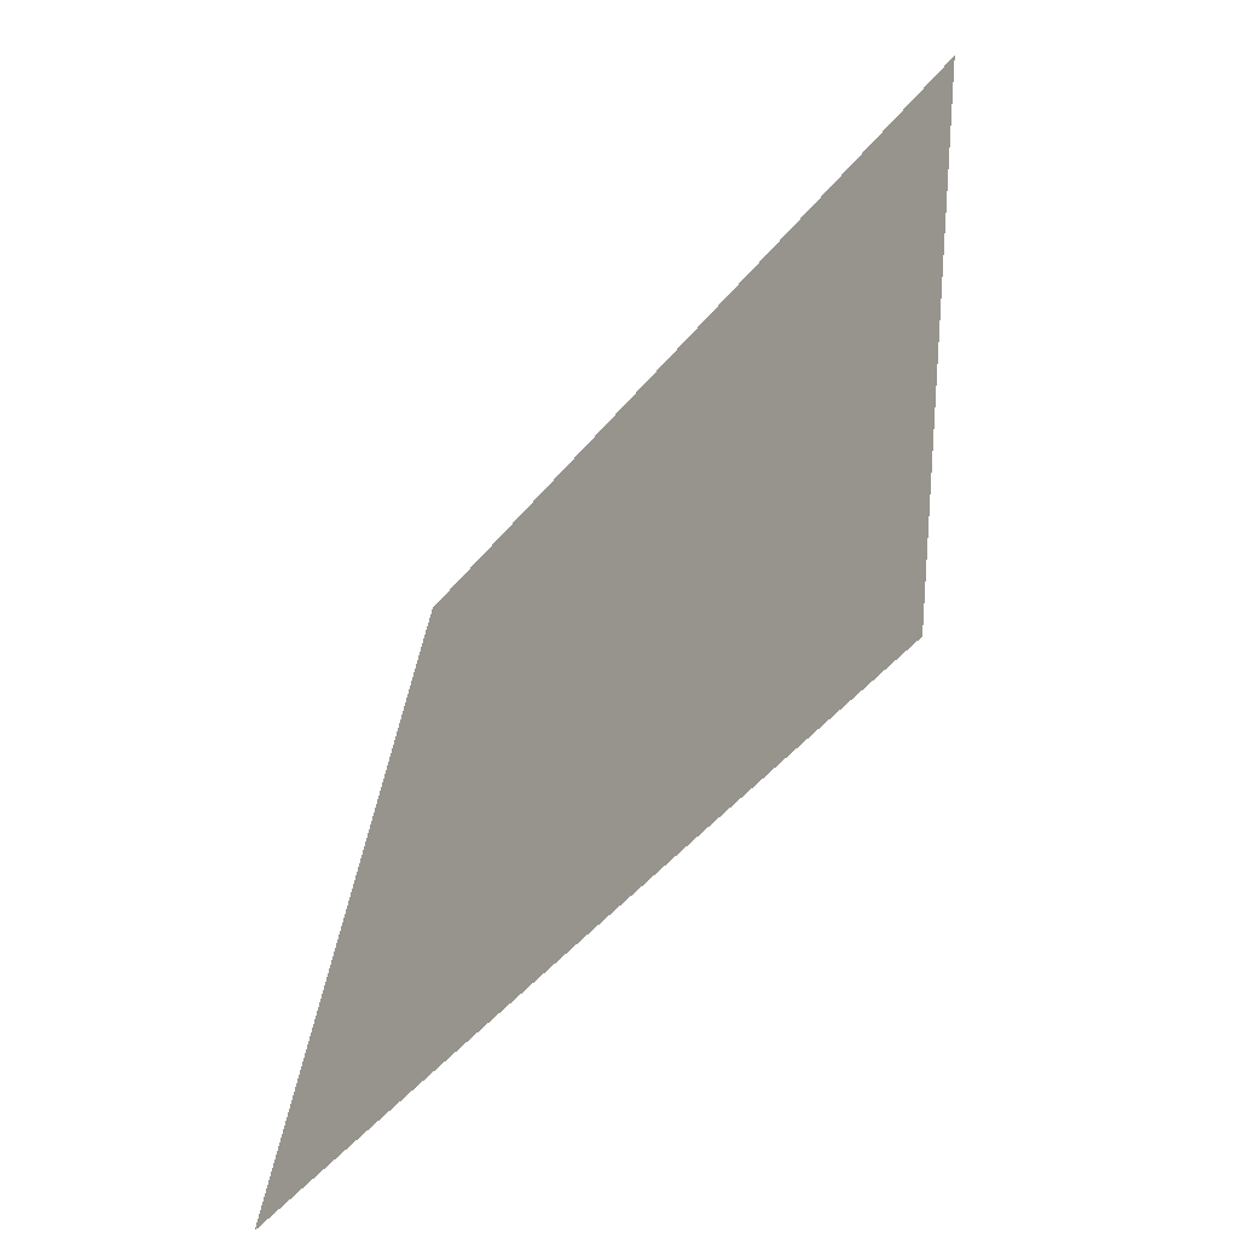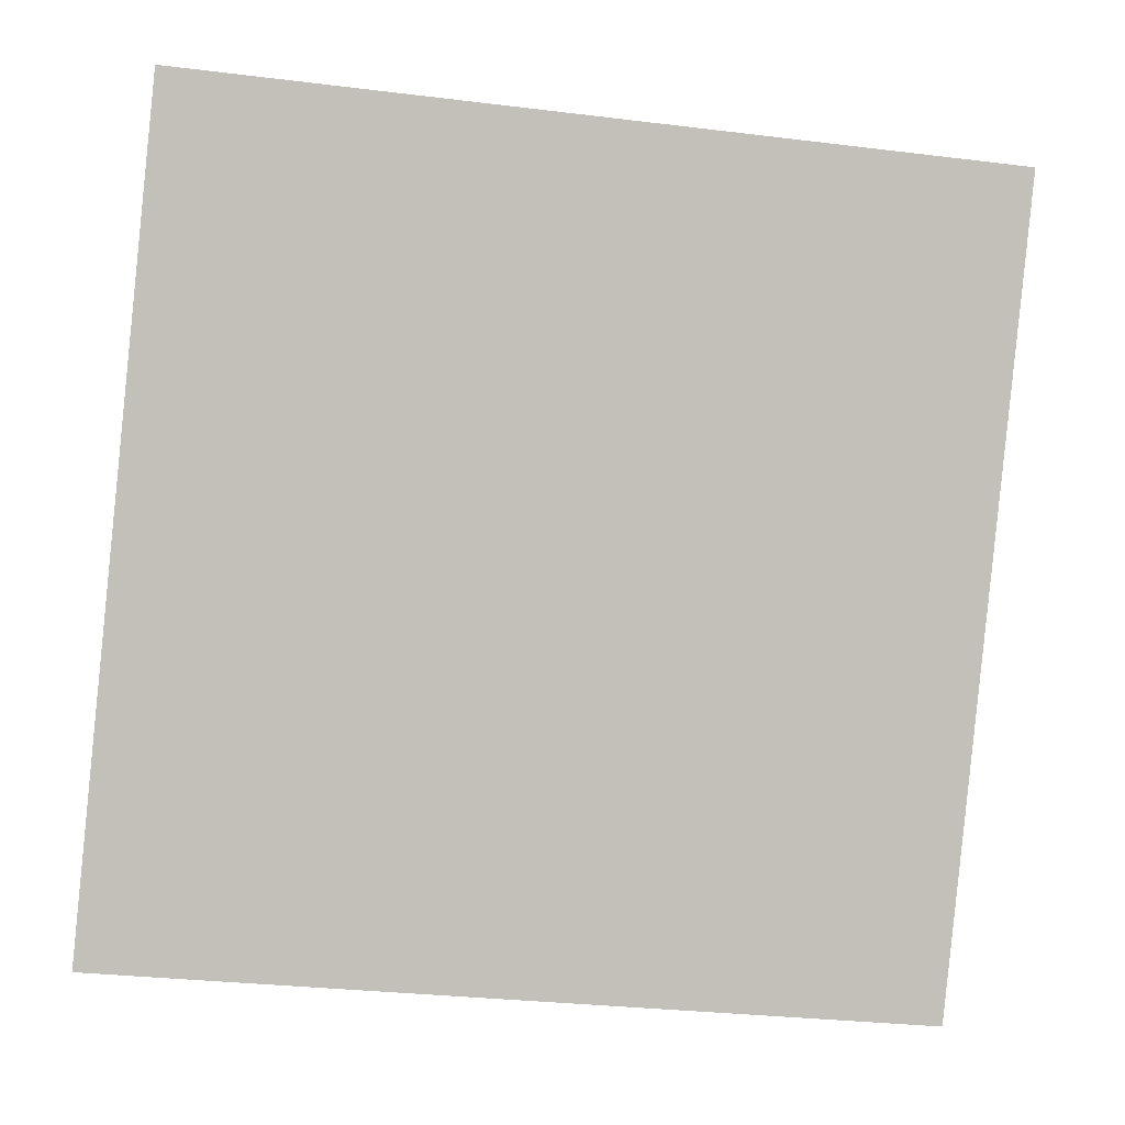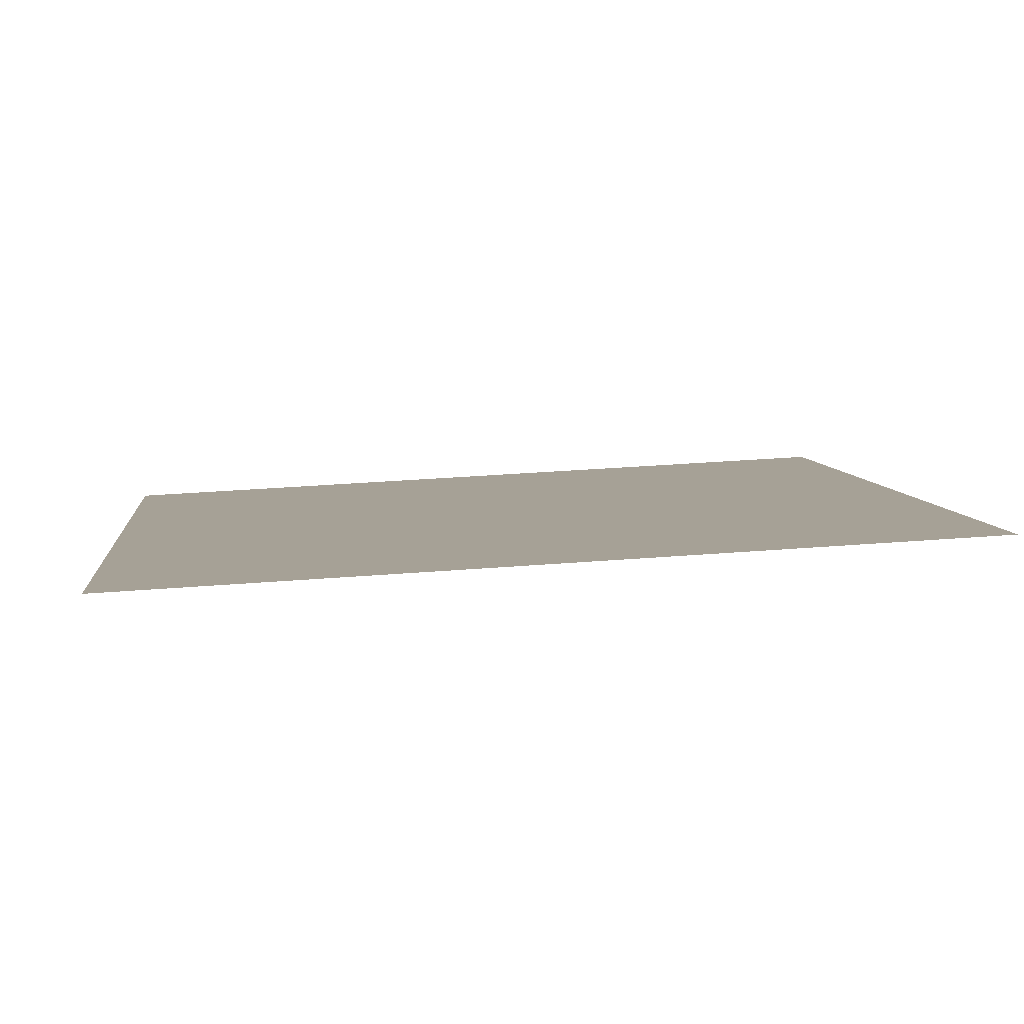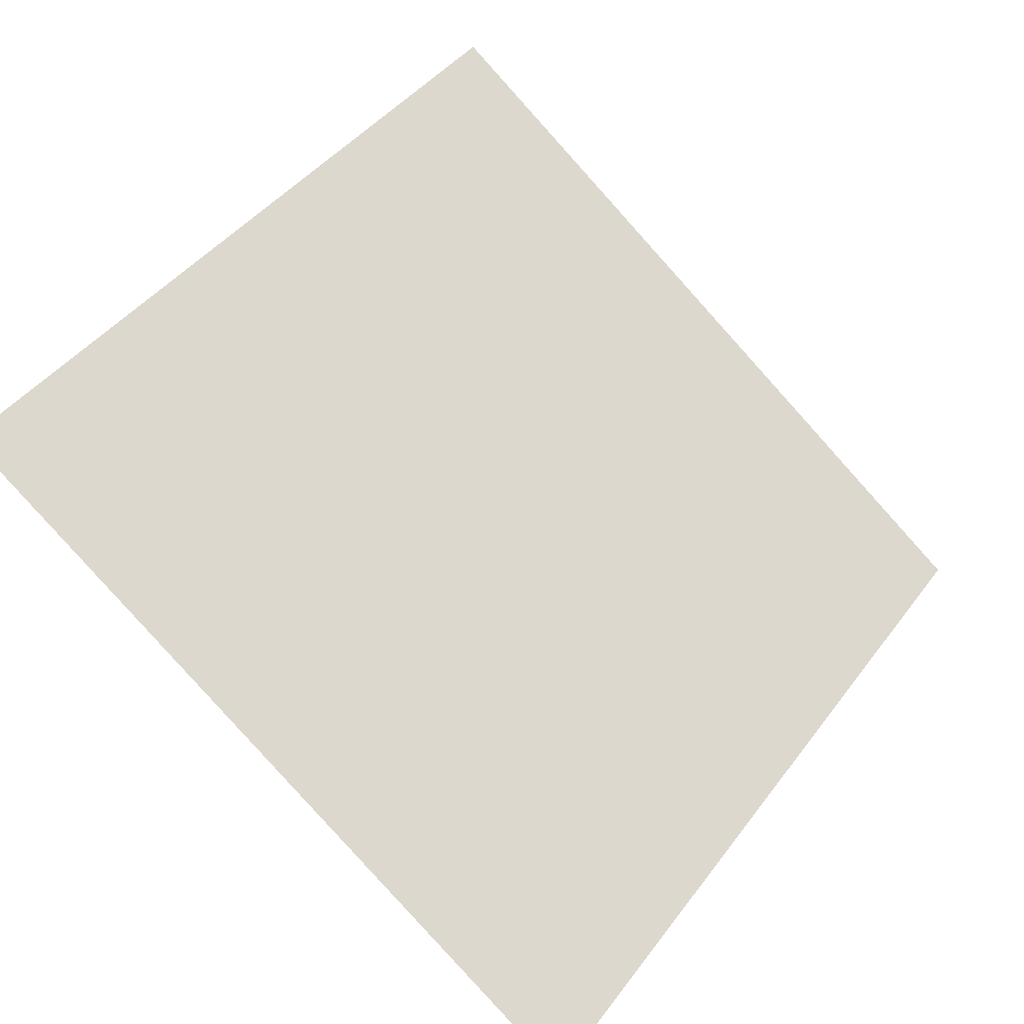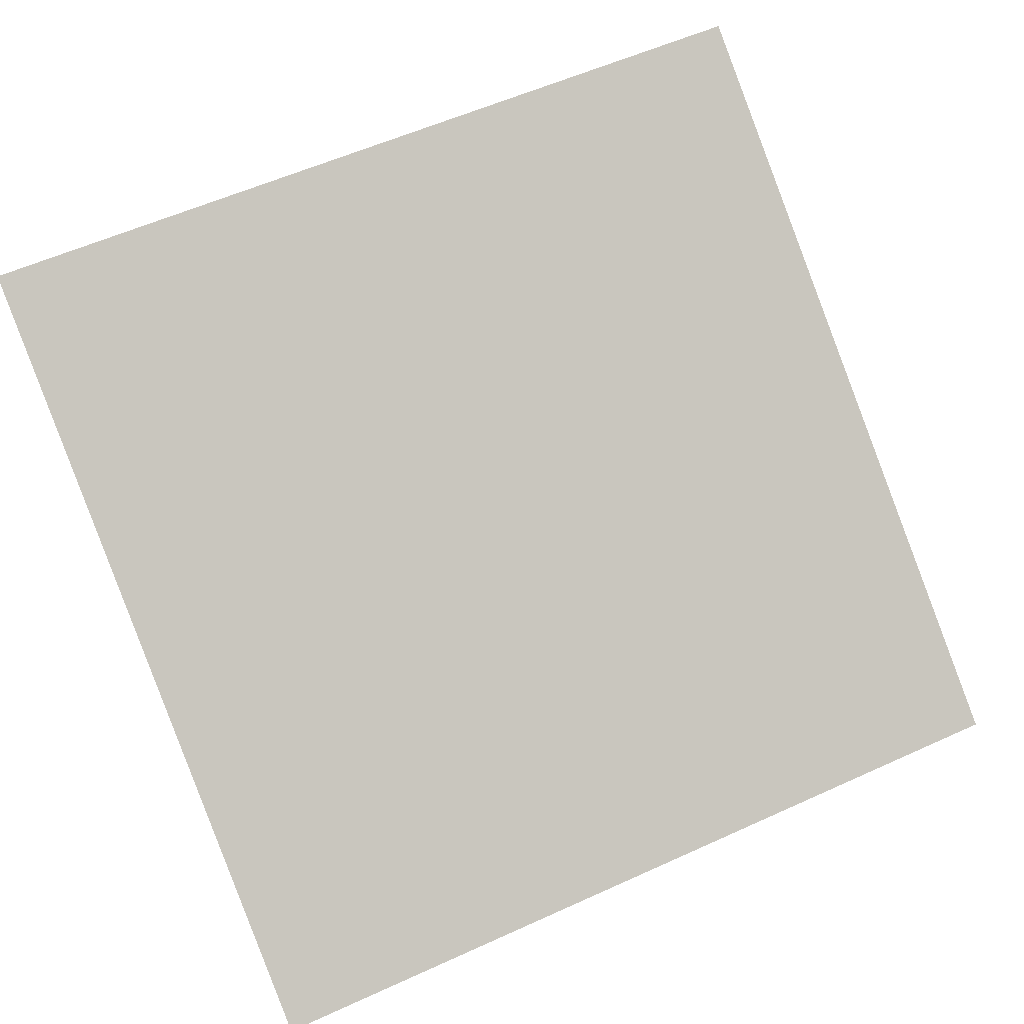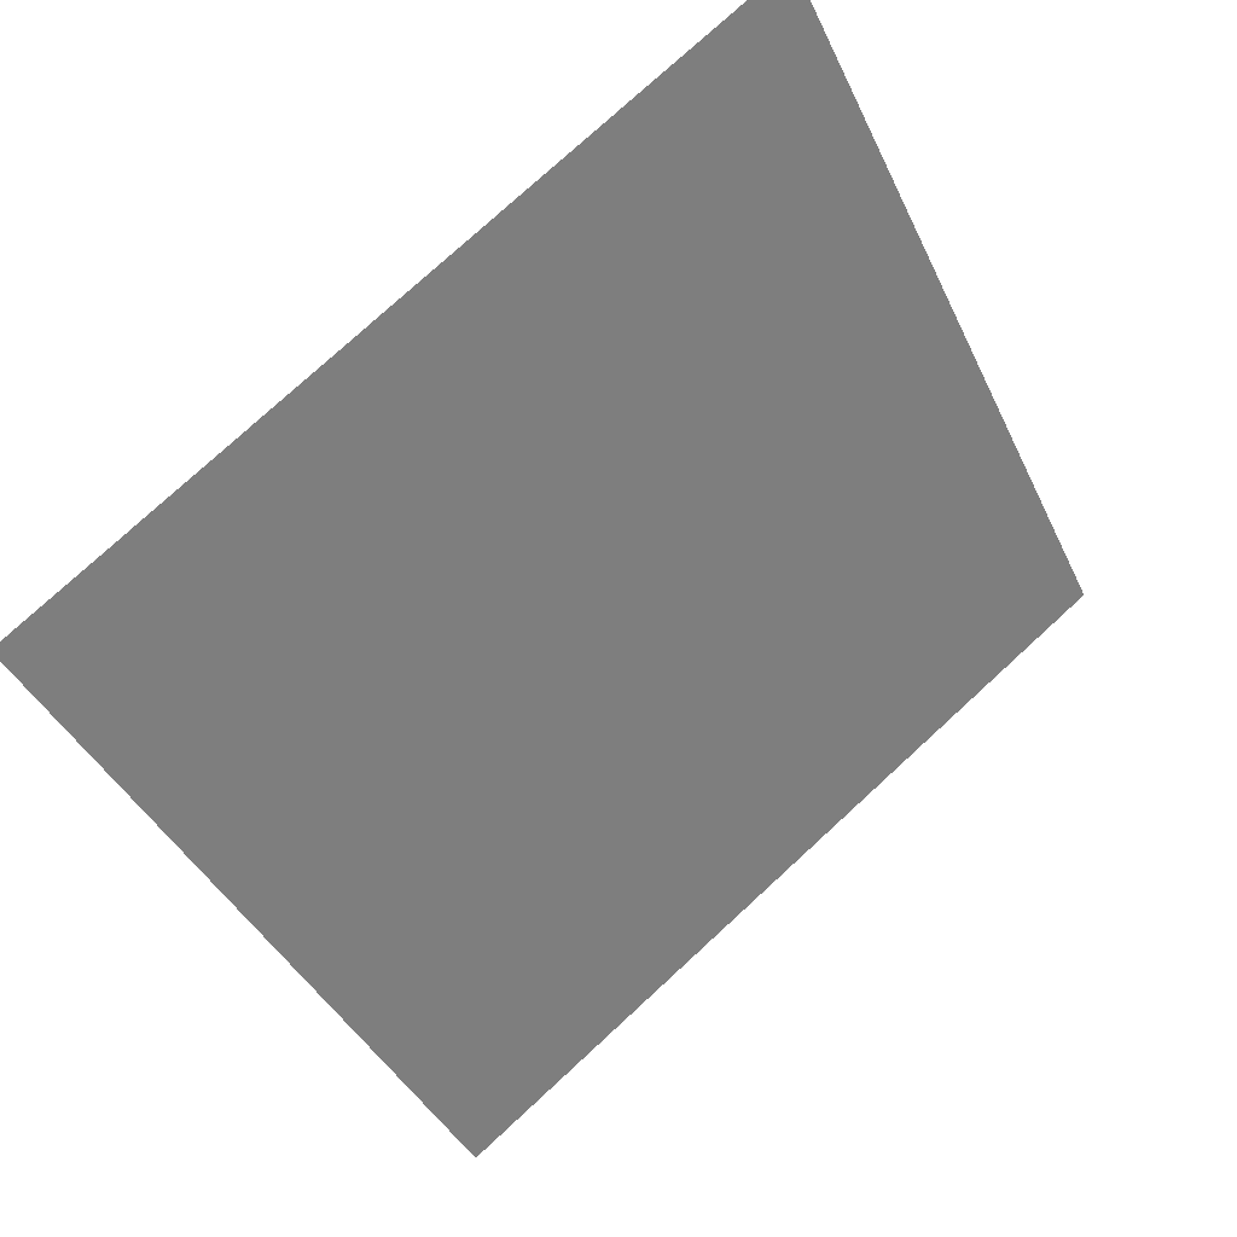
<metadata>
{"format":"obj","ext":"obj","renderer":"f3d","projection":"perspective","resolution":1024,"background":"white","views":[{"elev":37.7,"azim":95.6,"up":"+Z"},{"elev":-33.7,"azim":168.7,"up":"+Z"},{"elev":43.3,"azim":-6.0,"up":"+Y"},{"elev":42.0,"azim":124.6,"up":"+Y"},{"elev":53.4,"azim":155.1,"up":"+Y"},{"elev":-39.7,"azim":-65.7,"up":"+Y"}]}
</metadata>
<code>
v 0.1431 0.9555 0.7371
v 0.1366 0.9557 0.7372
v 0.1367 0.9596 0.7424
v 0.1433 0.9595 0.7424
f 4 3 2 1

</code>
